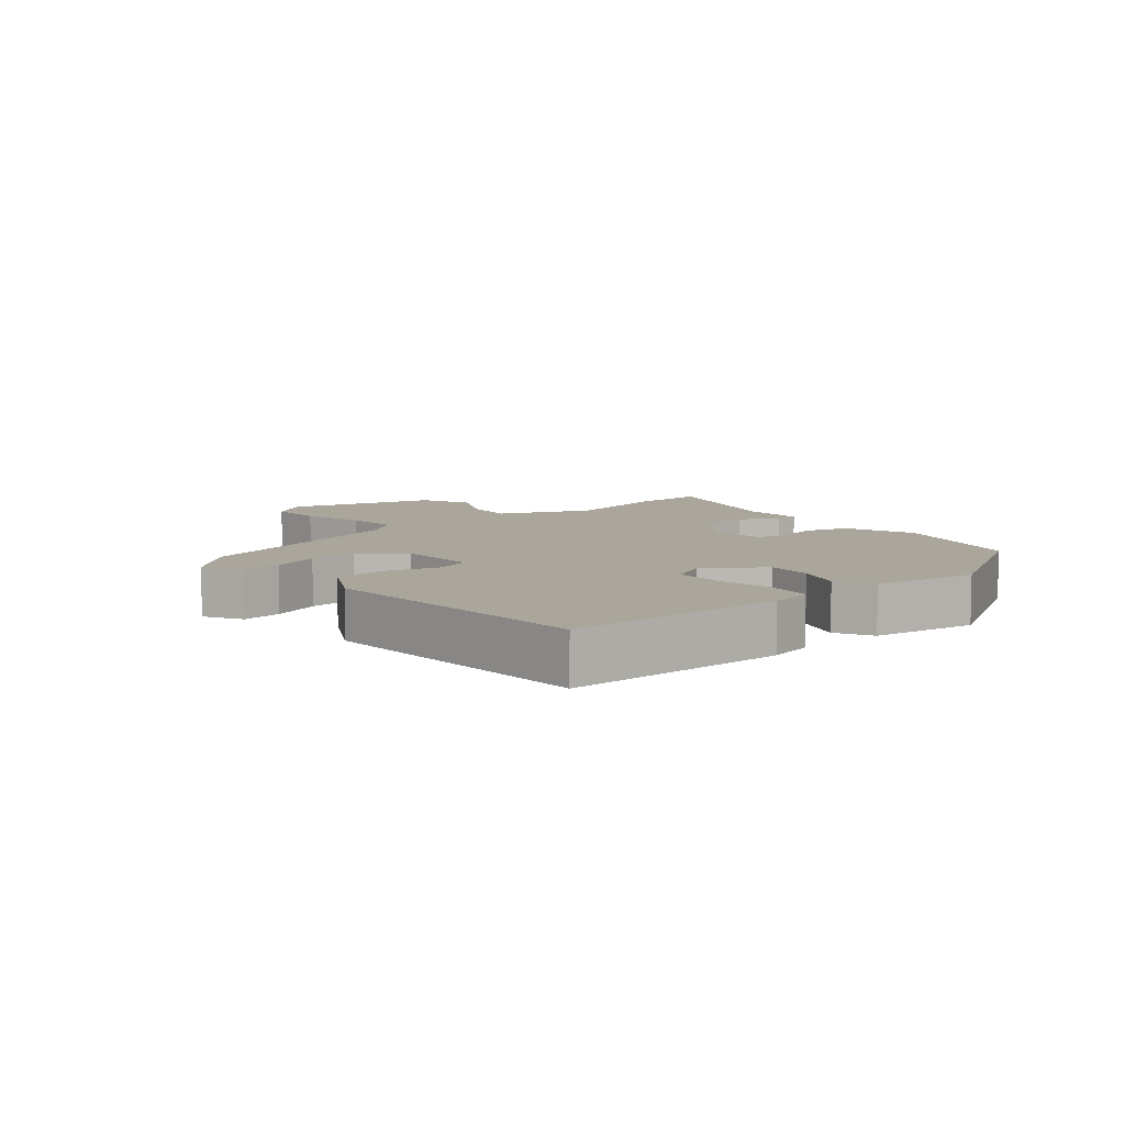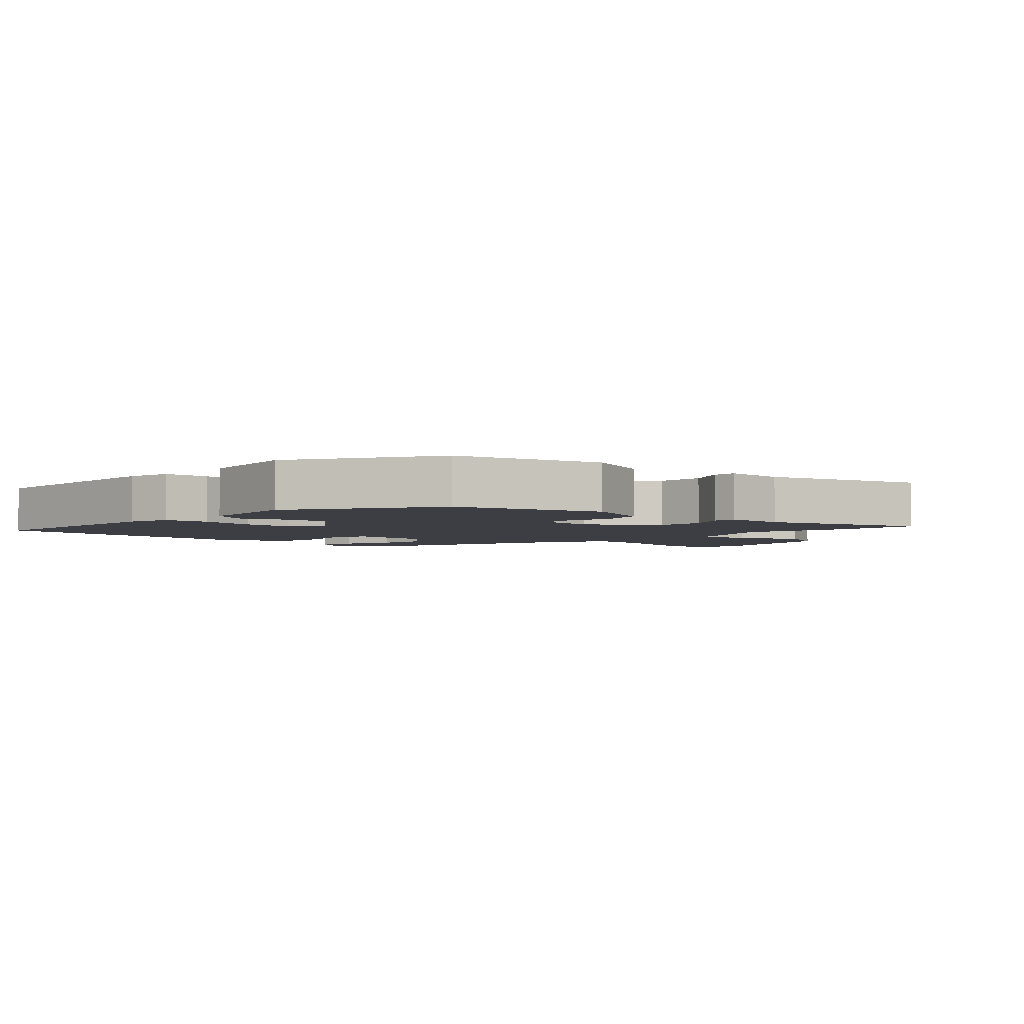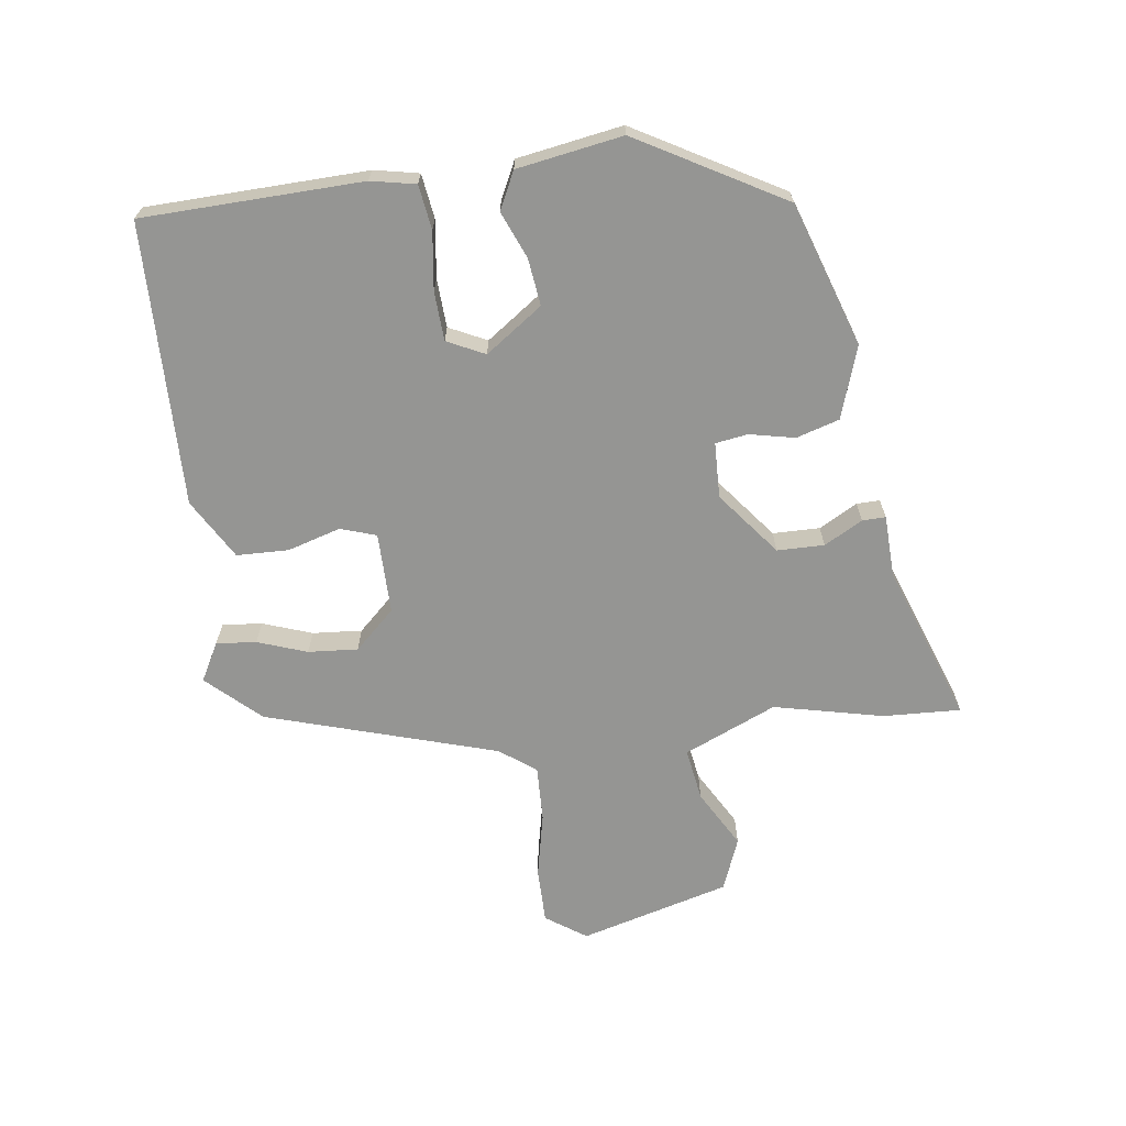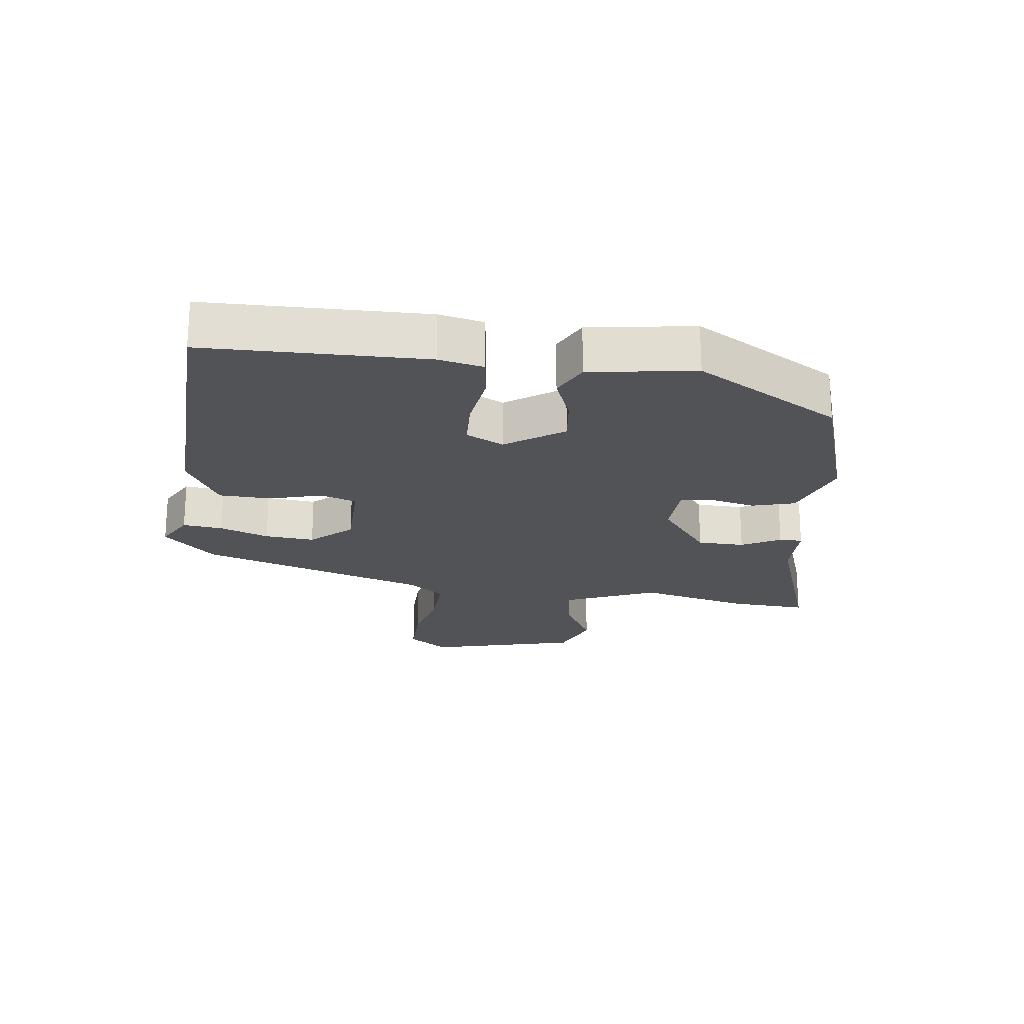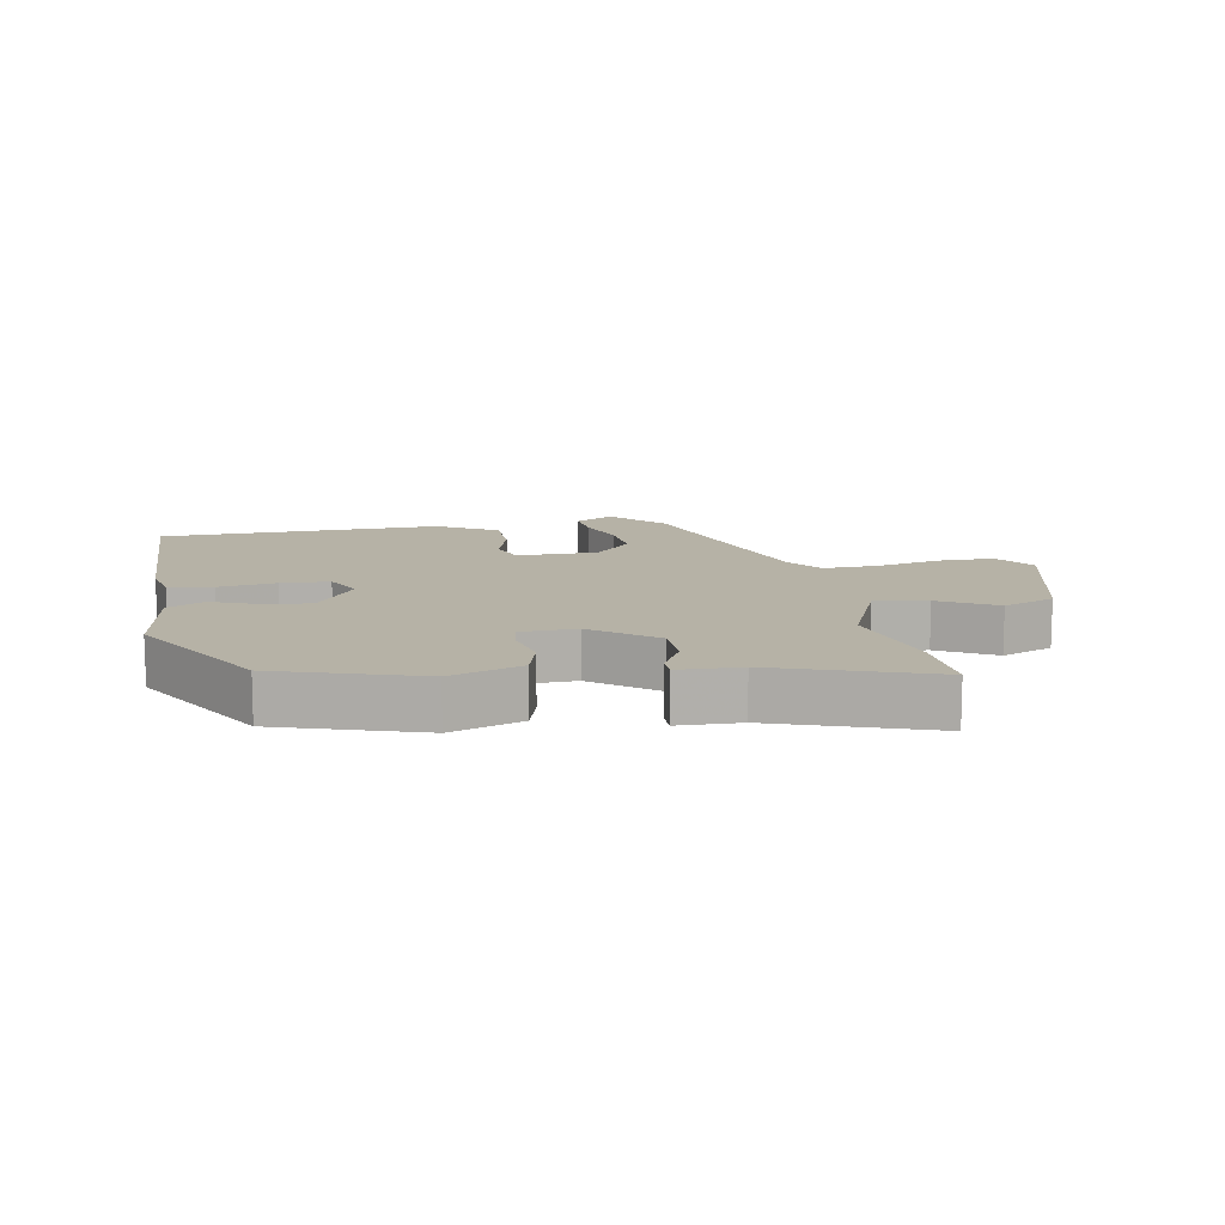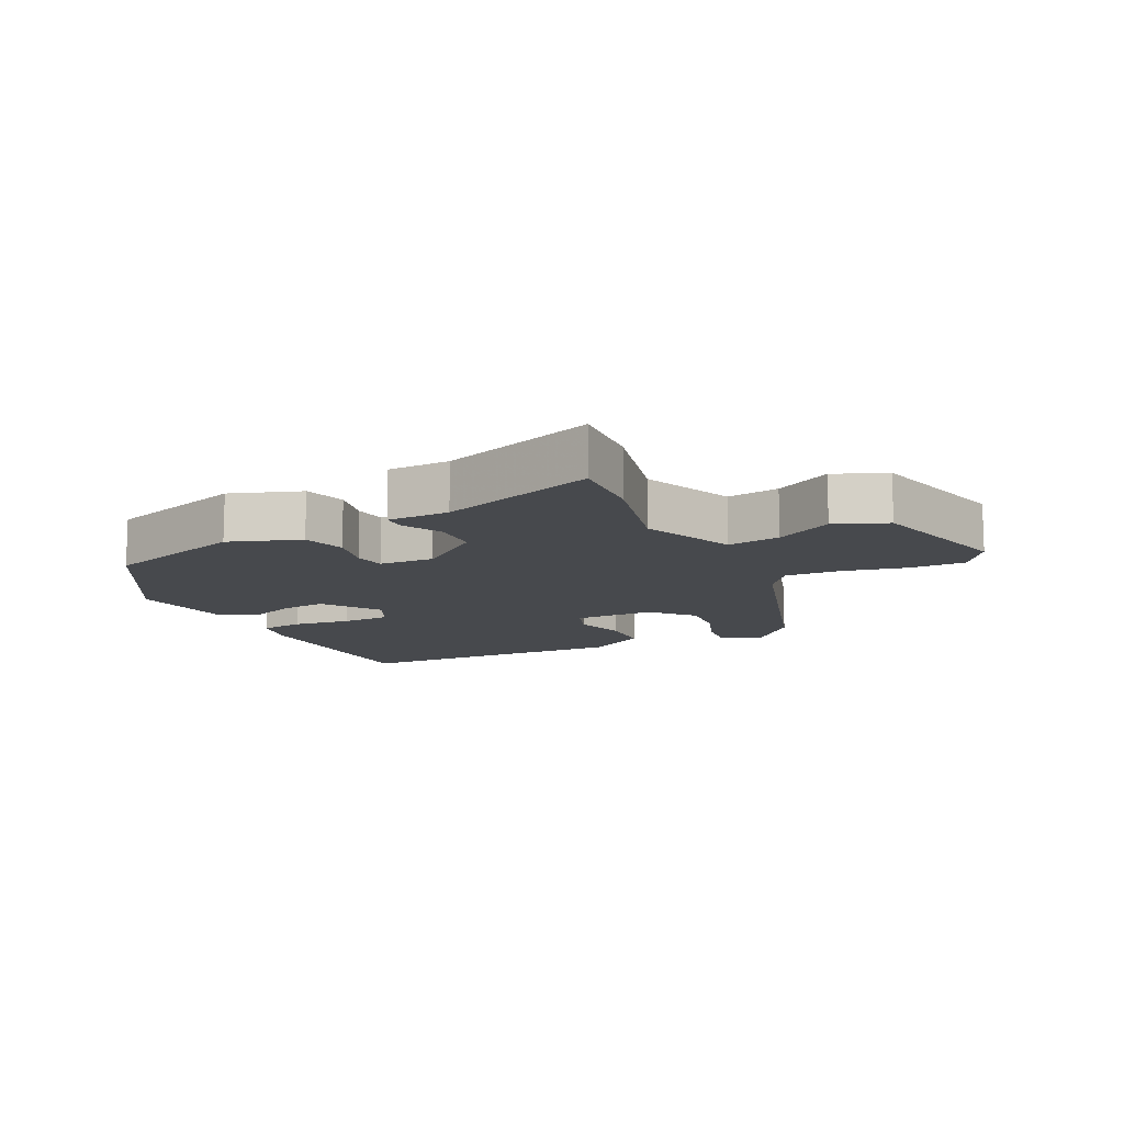
<metadata>
{"format":"obj","ext":"obj","renderer":"f3d","projection":"perspective","resolution":1024,"background":"white","views":[{"elev":7.9,"azim":49.6,"up":"+Y"},{"elev":-3.7,"azim":135.5,"up":"+Y"},{"elev":-67.3,"azim":98.4,"up":"+Y"},{"elev":-21.8,"azim":82.8,"up":"+Y"},{"elev":12.2,"azim":169.9,"up":"+Y"},{"elev":-12.0,"azim":-153.7,"up":"+Y"}]}
</metadata>
<code>
v 0.448 0.07 0.491
v 0.453 0.07 0.15
v 0.438 0.07 0.081
v 0.369 0.07 0.072
v 0.28 0.07 0.085
v 0.204 0.07 0.082
v 0.175 0.07 0.024
v 0.236 0.07 -0.065
v 0.309 0.07 -0.057
v 0.382 0.07 -0.028
v 0.439 0.07 -0.057
v 0.464 0.07 -0.221
v 0.333 0.07 -0.445
v 0.11 0.07 -0.516
v -0.001 0.07 -0.477
v -0.02 0.07 -0.41
v -0.004 0.07 -0.34
v -0.011 0.07 -0.29
v -0.097 0.07 -0.286
v -0.196 0.07 -0.362
v -0.198 0.07 -0.435
v -0.166 0.07 -0.495
v -0.166 0.07 -0.531
v -0.263 0.07 -0.533
v -0.507 0.07 -0.617
v -0.5 0.07 -0.497
v -0.459 0.07 -0.328
v -0.519 0.07 -0.184
v -0.601 0.07 -0.196
v -0.69 0.07 -0.245
v -0.771 0.07 -0.212
v -0.831 0.07 0.021
v -0.787 0.07 0.083
v -0.701 0.07 0.082
v -0.601 0.07 0.059
v -0.515 0.07 0.055
v -0.473 0.07 0.11
v -0.359 0.07 0.466
v -0.283 0.07 0.546
v -0.224 0.07 0.513
v -0.231 0.07 0.451
v -0.259 0.07 0.375
v -0.266 0.07 0.298
v -0.209 0.07 0.235
v -0.083 0.07 0.234
v -0.064 0.07 0.289
v -0.087 0.07 0.371
v -0.084 0.07 0.452
v 0.01 0.07 0.505
v 0.448 0 0.491
v 0.453 0 0.15
v 0.438 0 0.081
v 0.369 0 0.072
v 0.28 0 0.085
v 0.204 0 0.082
v 0.175 0 0.024
v 0.236 0 -0.065
v 0.309 0 -0.057
v 0.382 0 -0.028
v 0.439 0 -0.057
v 0.464 0 -0.221
v 0.333 0 -0.445
v 0.11 0 -0.516
v -0.001 0 -0.477
v -0.02 0 -0.41
v -0.004 0 -0.34
v -0.011 0 -0.29
v -0.097 0 -0.286
v -0.196 0 -0.362
v -0.198 0 -0.435
v -0.166 0 -0.495
v -0.166 0 -0.531
v -0.263 0 -0.533
v -0.507 0 -0.617
v -0.5 0 -0.497
v -0.459 0 -0.328
v -0.519 0 -0.184
v -0.601 0 -0.196
v -0.69 0 -0.245
v -0.771 0 -0.212
v -0.831 0 0.021
v -0.787 0 0.083
v -0.701 0 0.082
v -0.601 0 0.059
v -0.515 0 0.055
v -0.473 0 0.11
v -0.359 0 0.466
v -0.283 0 0.546
v -0.224 0 0.513
v -0.231 0 0.451
v -0.259 0 0.375
v -0.266 0 0.298
v -0.209 0 0.235
v -0.083 0 0.234
v -0.064 0 0.289
v -0.087 0 0.371
v -0.084 0 0.452
v 0.01 0 0.505
f 46 47 48 49
f 46 49 1 2
f 45 46 2 3
f 44 45 3 4
f 39 40 41 42
f 37 38 39 42
f 36 37 42 43
f 32 33 34 35
f 32 35 36
f 29 30 31 32
f 28 29 32 36
f 27 28 36 43
f 24 25 26 27
f 21 22 23 24
f 20 21 24 27
f 19 20 27 43
f 14 15 16 17
f 14 17 18
f 13 14 18
f 12 13 18
f 9 10 11 12
f 8 9 12 18
f 7 8 18 19
f 44 4 5
f 44 5 6
f 19 43 44
f 6 7 19 44
f 98 97 96 95
f 51 50 98 95
f 52 51 95 94
f 53 52 94 93
f 91 90 89 88
f 91 88 87 86
f 92 91 86 85
f 84 83 82 81
f 85 84 81
f 81 80 79 78
f 85 81 78 77
f 92 85 77 76
f 76 75 74 73
f 73 72 71 70
f 76 73 70 69
f 92 76 69 68
f 66 65 64 63
f 67 66 63
f 67 63 62
f 67 62 61
f 61 60 59 58
f 67 61 58 57
f 68 67 57 56
f 54 53 93
f 55 54 93
f 93 92 68
f 93 68 56 55
f 1 50 51 2
f 2 51 52 3
f 3 52 53 4
f 4 53 54 5
f 5 54 55 6
f 6 55 56 7
f 7 56 57 8
f 8 57 58 9
f 9 58 59 10
f 10 59 60 11
f 11 60 61 12
f 12 61 62 13
f 13 62 63 14
f 14 63 64 15
f 15 64 65 16
f 16 65 66 17
f 17 66 67 18
f 18 67 68 19
f 19 68 69 20
f 20 69 70 21
f 21 70 71 22
f 22 71 72 23
f 23 72 73 24
f 24 73 74 25
f 25 74 75 26
f 26 75 76 27
f 27 76 77 28
f 28 77 78 29
f 29 78 79 30
f 30 79 80 31
f 31 80 81 32
f 32 81 82 33
f 33 82 83 34
f 34 83 84 35
f 35 84 85 36
f 36 85 86 37
f 37 86 87 38
f 38 87 88 39
f 39 88 89 40
f 40 89 90 41
f 41 90 91 42
f 42 91 92 43
f 43 92 93 44
f 44 93 94 45
f 45 94 95 46
f 46 95 96 47
f 47 96 97 48
f 48 97 98 49
f 49 98 50 1

</code>
